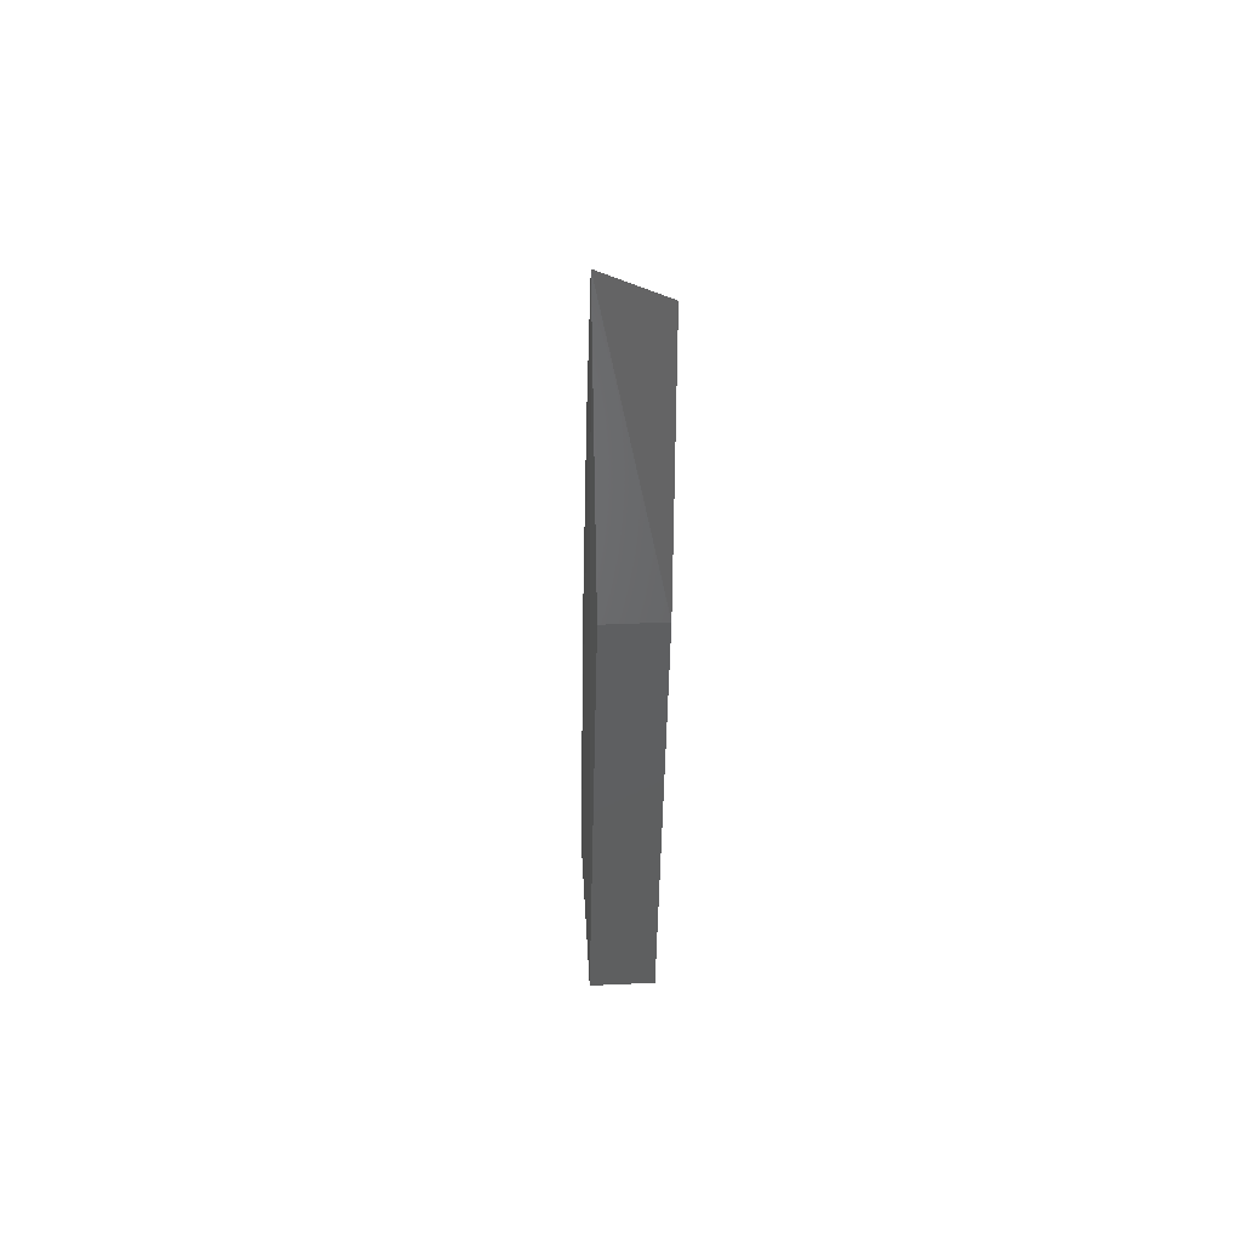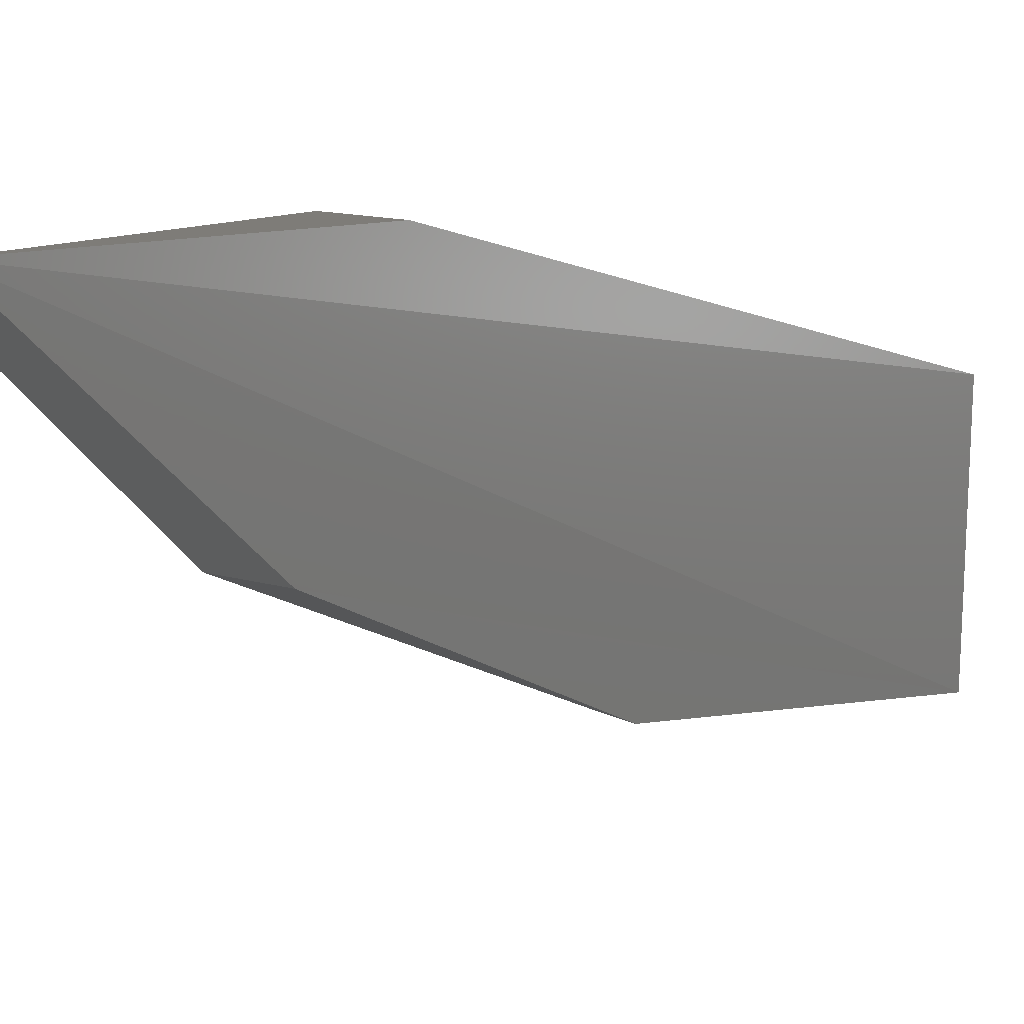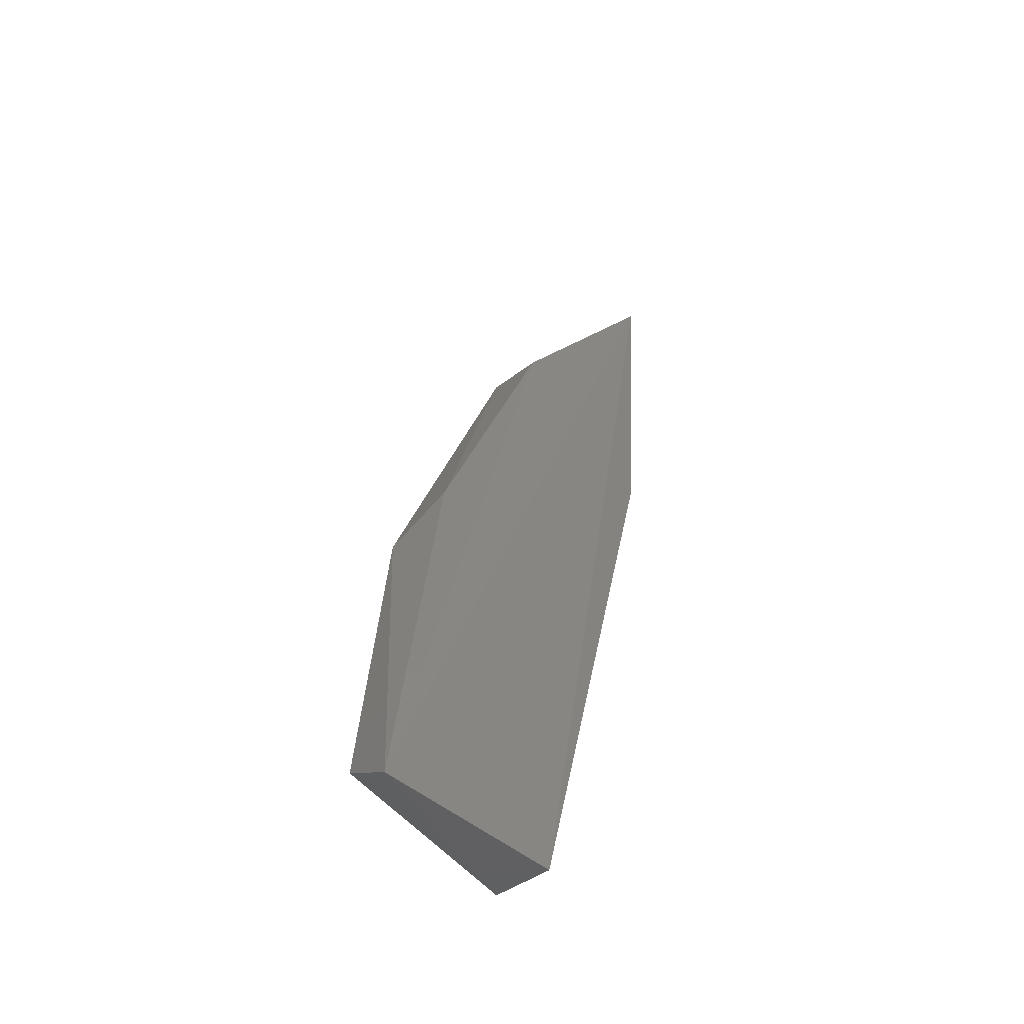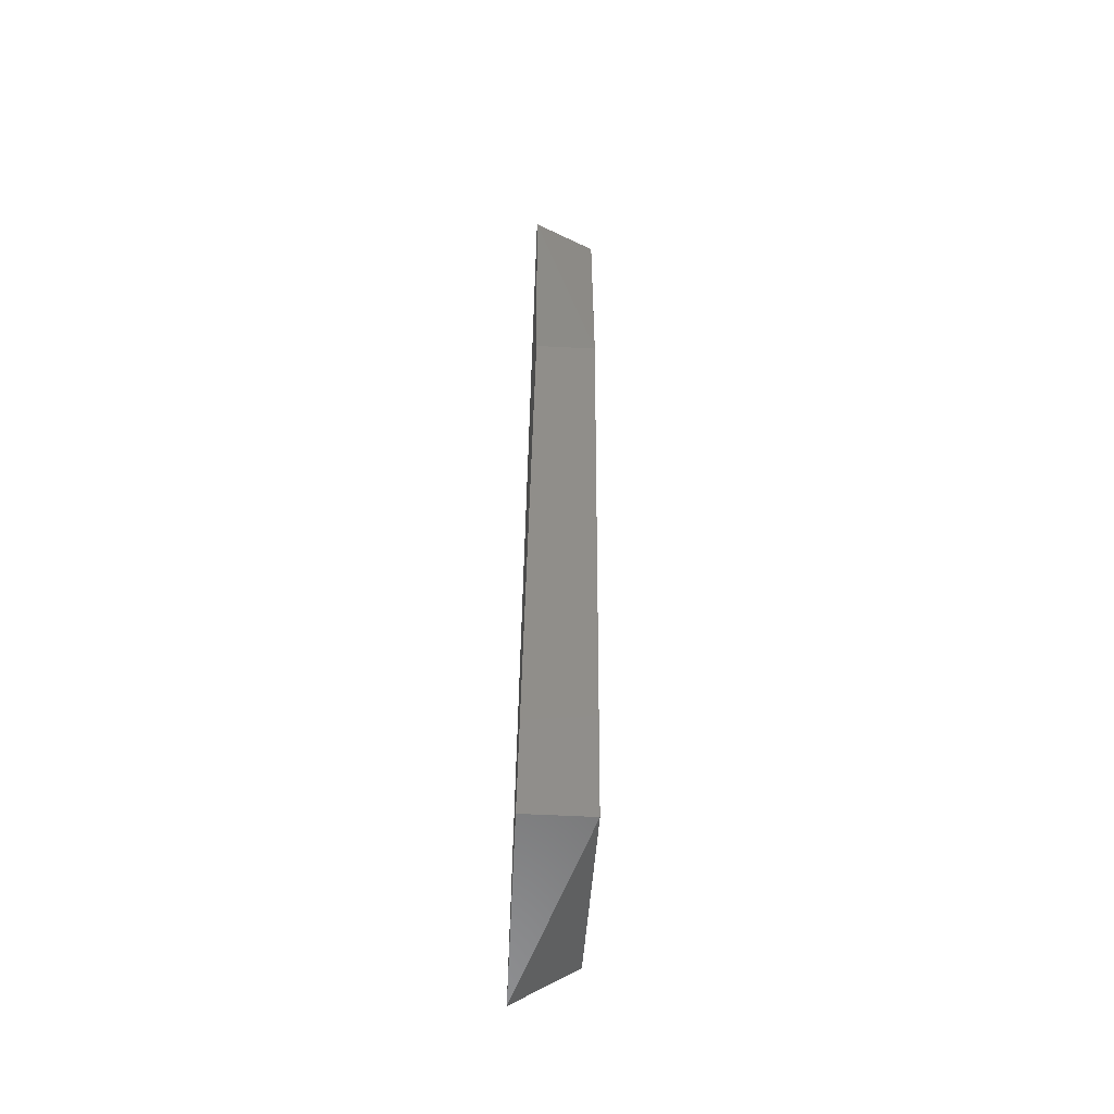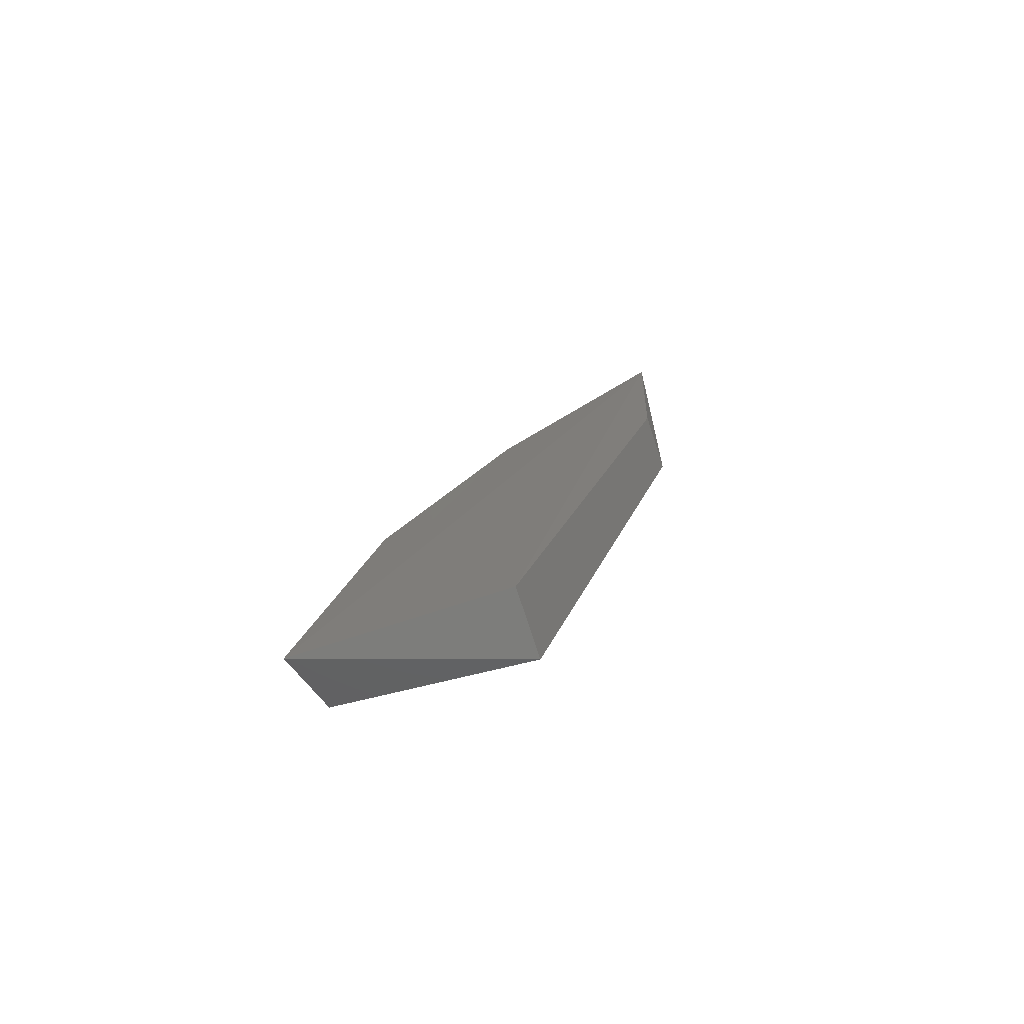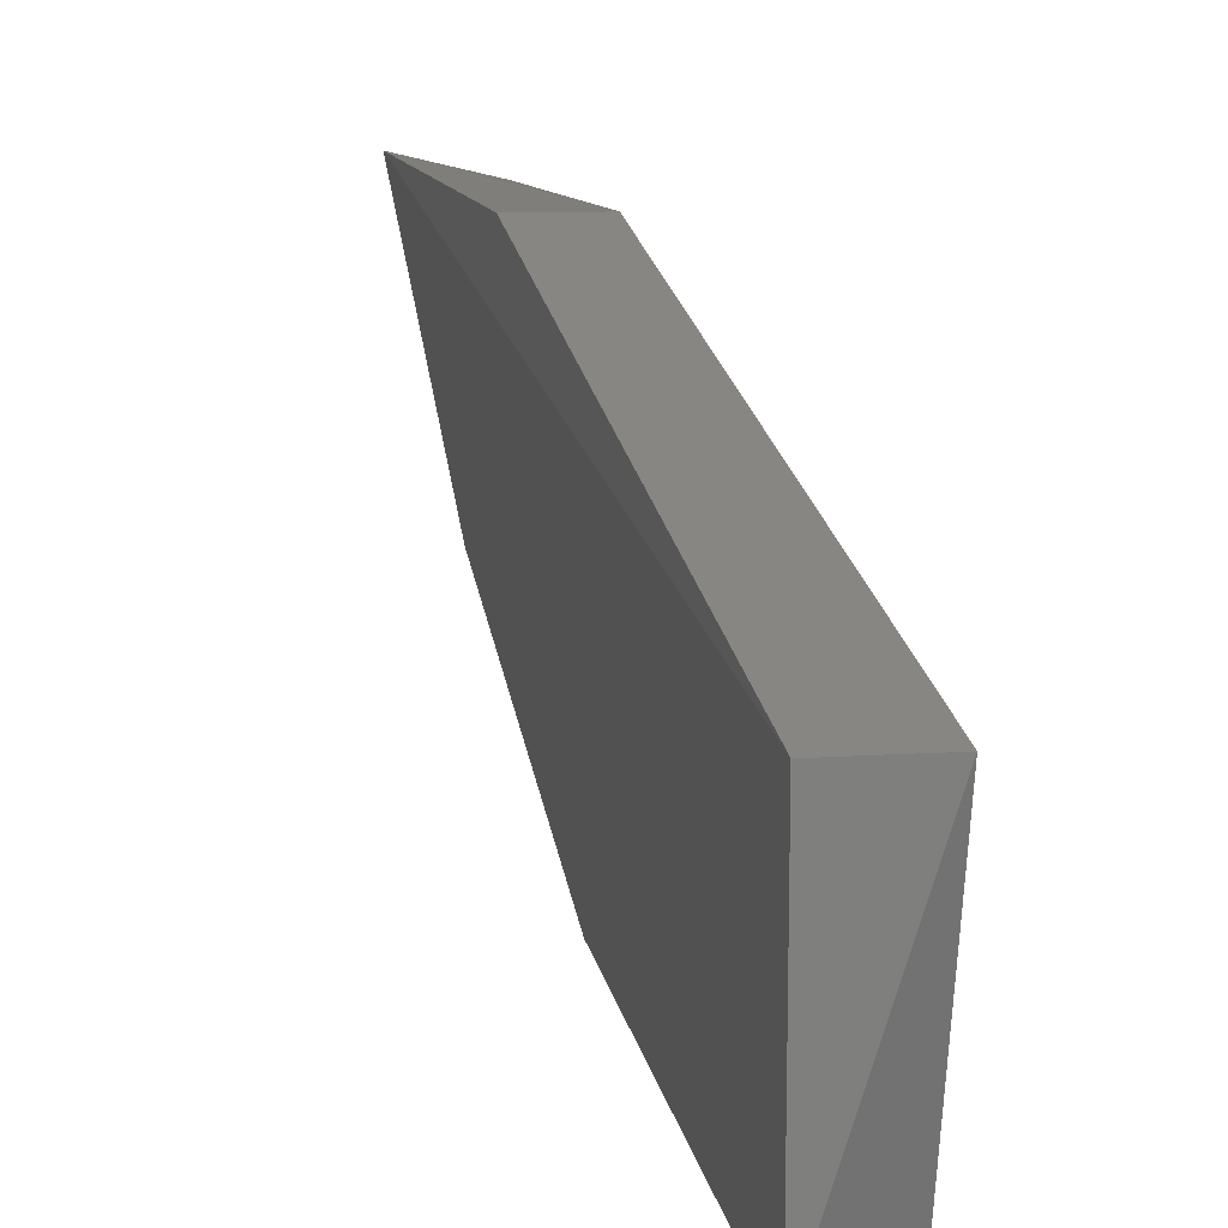
<metadata>
{"format":"stl","ext":"stl","renderer":"f3d","projection":"perspective","resolution":1024,"background":"white","views":[{"elev":36.5,"azim":-3.4,"up":"+Y"},{"elev":12.3,"azim":-143.8,"up":"+Z"},{"elev":-41.8,"azim":-136.6,"up":"+Y"},{"elev":-61.2,"azim":-2.9,"up":"+Y"},{"elev":-77.5,"azim":-71.8,"up":"+Y"},{"elev":8.2,"azim":-12.0,"up":"+Z"}]}
</metadata>
<code>
# stl→obj: 12 verts, 20 faces
v -0.714 -0.165 -0.5921
v -0.714 -0.141 -0.5817
v -0.714 -0.1272 -0.5695
v -0.714 -0.1475 -0.5697
v -0.7137 -0.1881 -0.581
v -0.714 -0.1851 -0.5945
v -0.7184 -0.1875 -0.5956
v -0.7184 -0.1881 -0.581
v -0.7184 -0.1247 -0.5684
v -0.7182 -0.141 -0.5817
v -0.7182 -0.1618 -0.5912
v -0.7182 -0.1475 -0.5697
f 1 2 3
f 1 3 4
f 1 4 5
f 5 6 1
f 7 8 9
f 7 9 10
f 10 11 7
f 7 11 1
f 7 1 6
f 7 6 5
f 7 5 8
f 3 9 4
f 2 9 3
f 2 1 11
f 12 8 5
f 12 5 4
f 12 4 9
f 12 9 8
f 10 9 2
f 10 2 11

</code>
